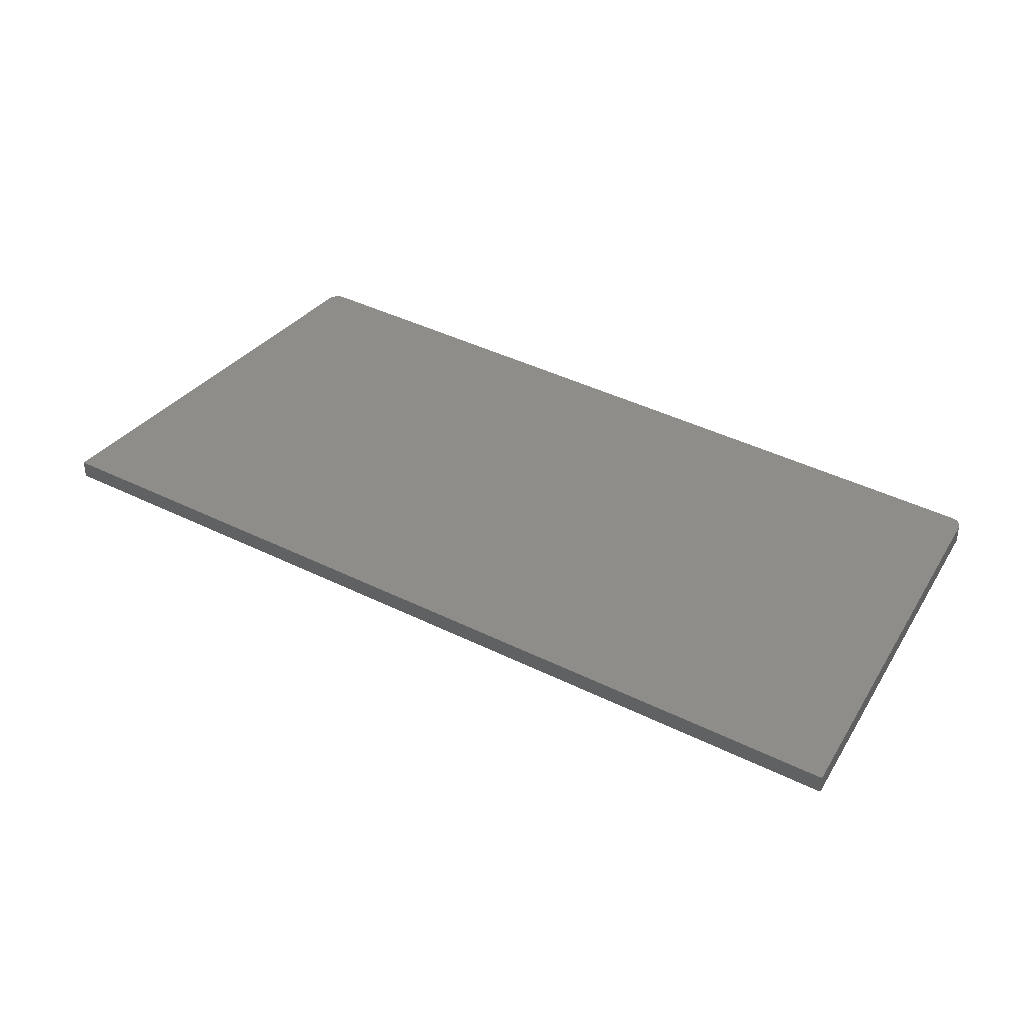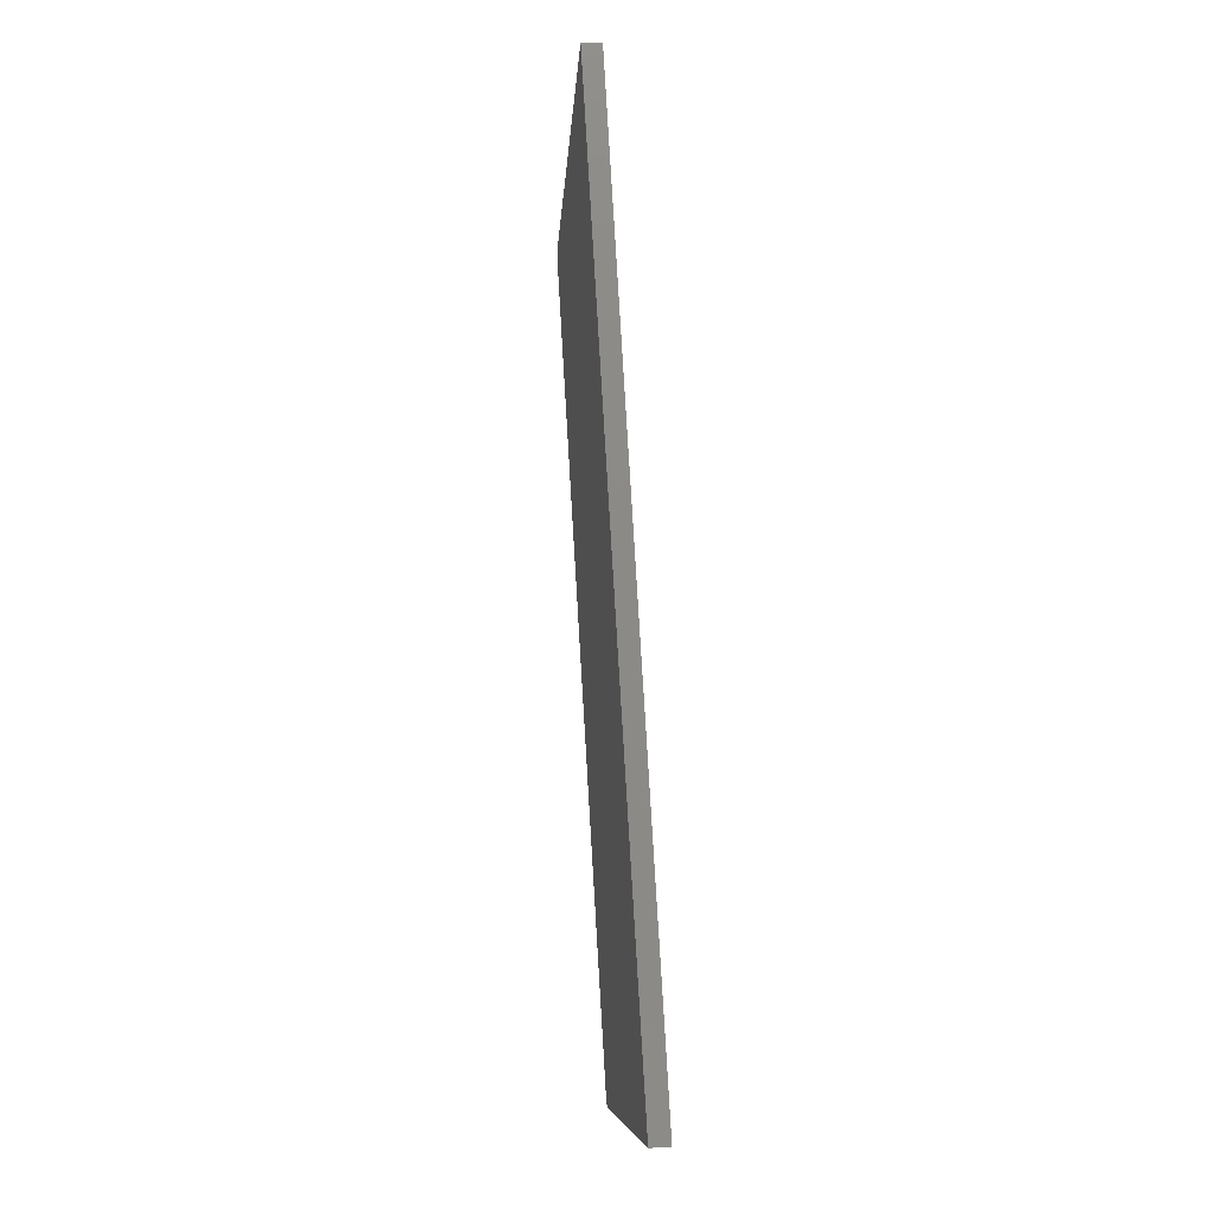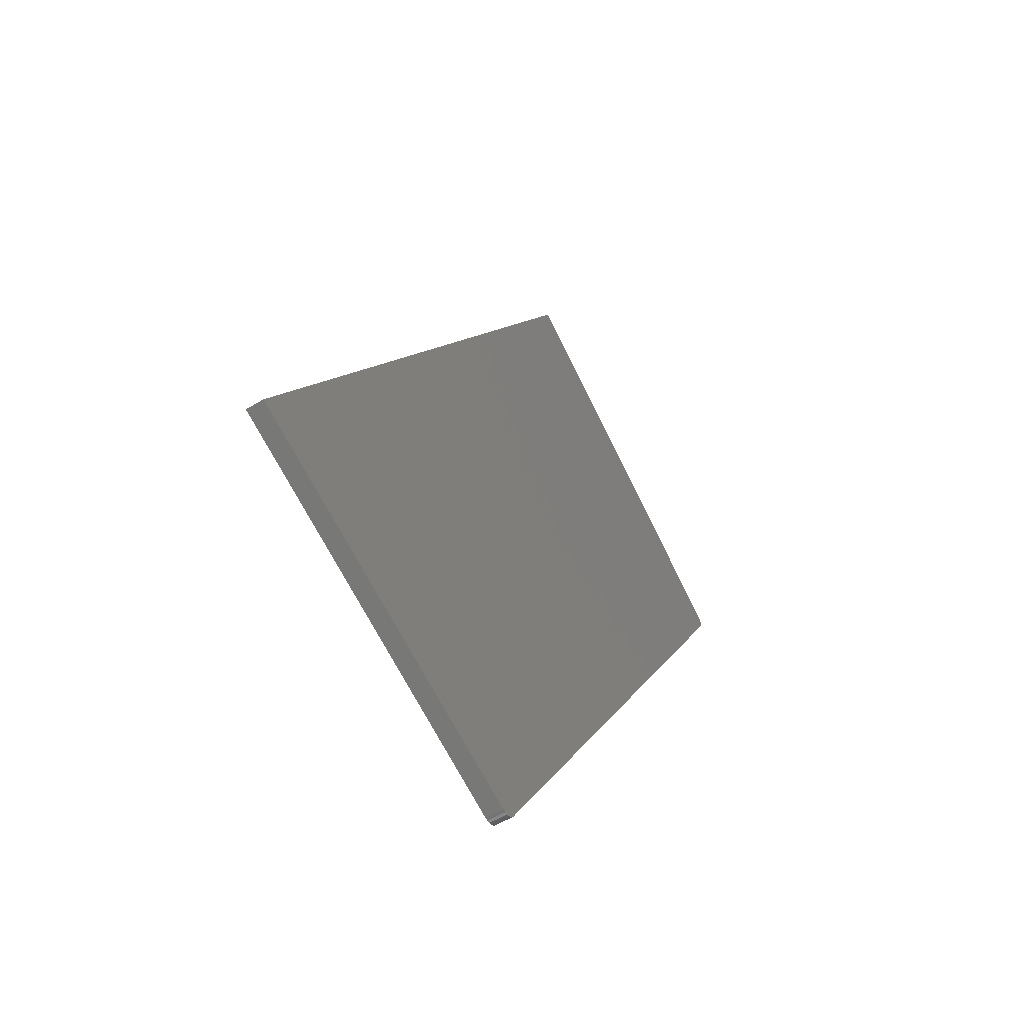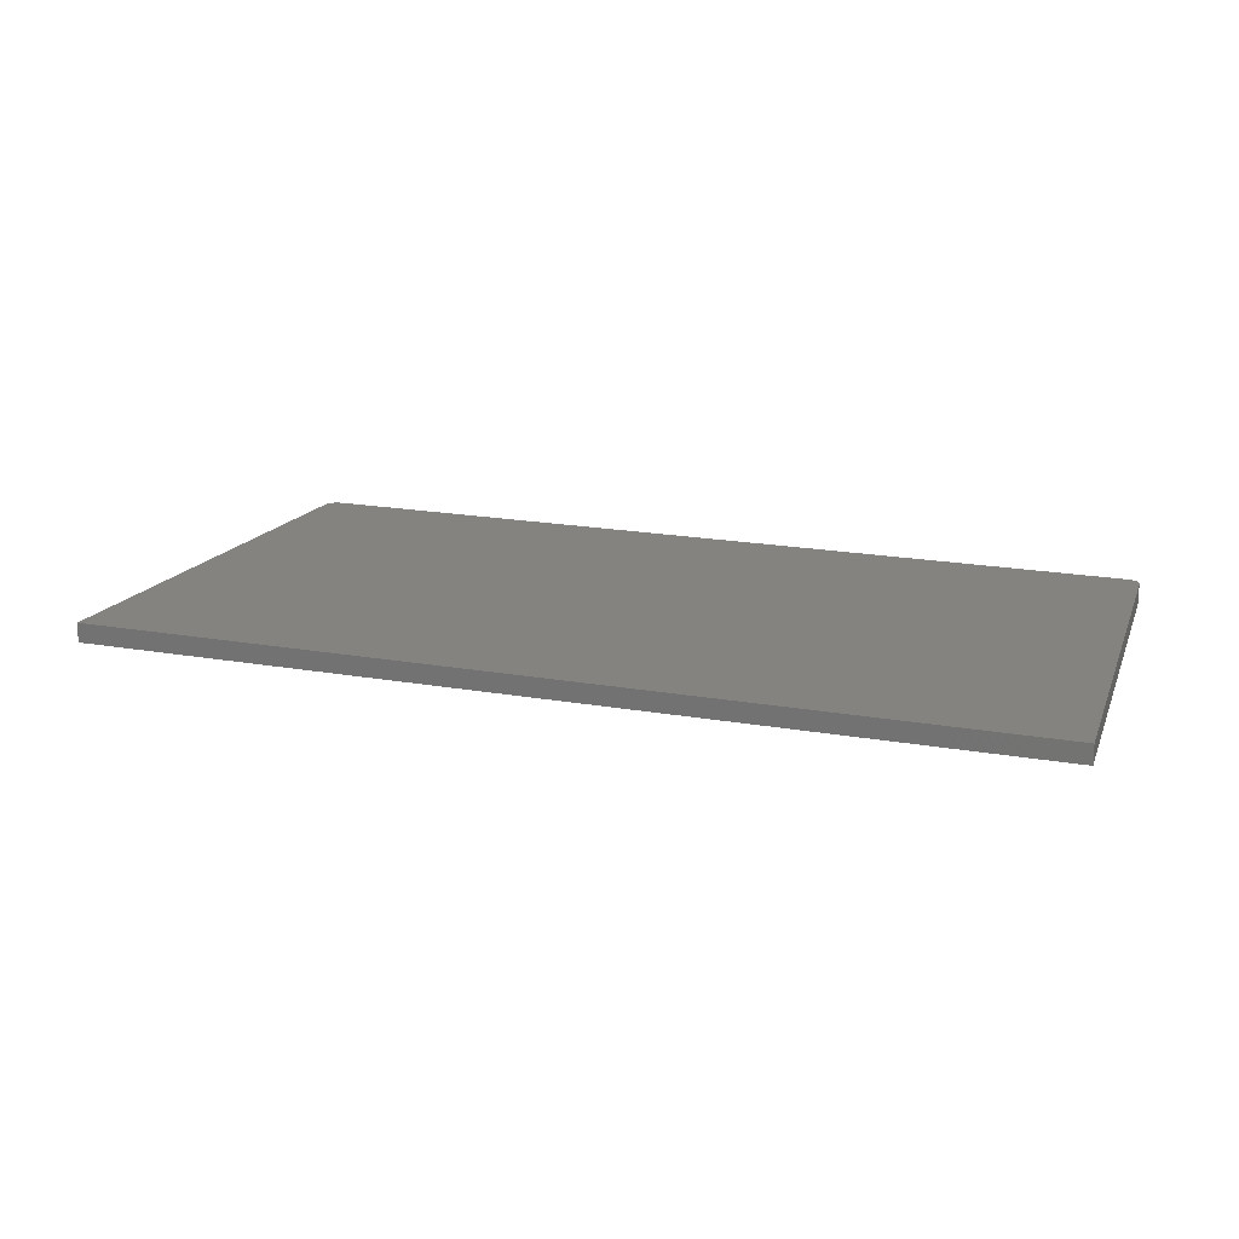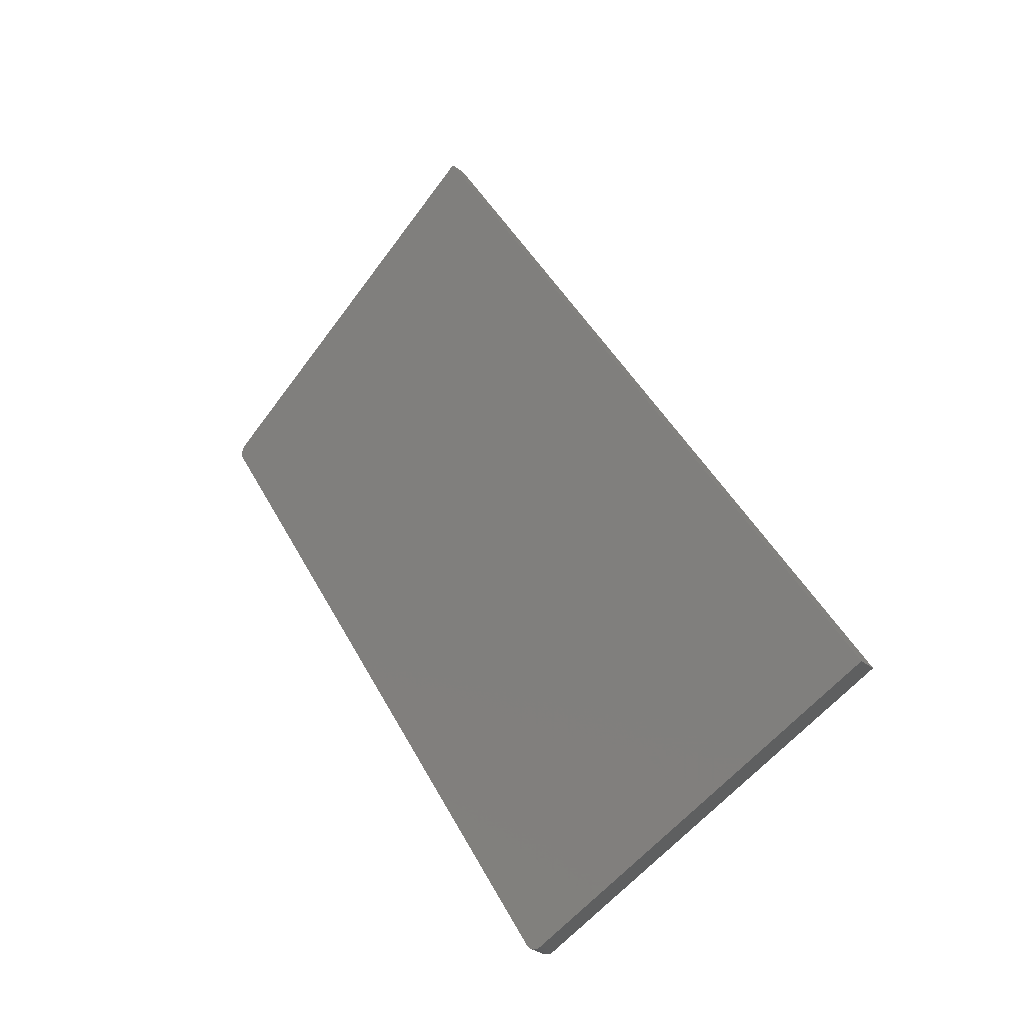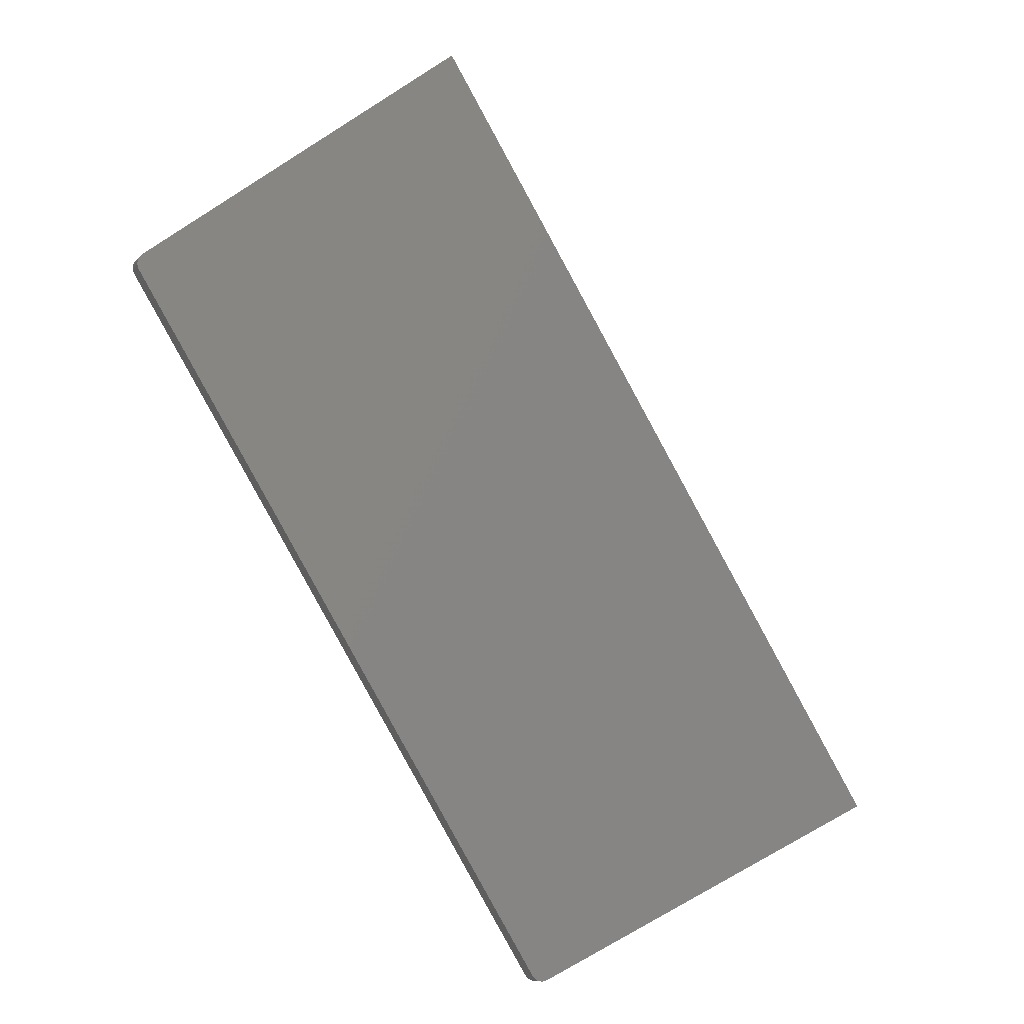
<metadata>
{"format":"stl","ext":"stl","renderer":"f3d","projection":"perspective","resolution":1024,"background":"white","views":[{"elev":40.0,"azim":90.9,"up":"+Y"},{"elev":20.1,"azim":85.2,"up":"+Z"},{"elev":-52.8,"azim":123.6,"up":"+Z"},{"elev":19.1,"azim":79.2,"up":"+Y"},{"elev":-29.3,"azim":40.5,"up":"+Z"},{"elev":-8.9,"azim":-22.8,"up":"+Z"}]}
</metadata>
<code>
# stl→obj: 56 verts, 108 faces
v 1.136e+04 58.64 3942
v 1.137e+04 58.62 3951
v 1.205e+04 78.76 2824
v 1.206e+04 78.78 2831
v 1.136e+04 23.64 3942
v 1.205e+04 43.76 2824
v 1.137e+04 23.62 3951
v 1.206e+04 43.78 2831
v 1.135e+04 58.41 3955
v 1.136e+04 58.39 3964
v 1.168e+04 58.03 4186
v 1.167e+04 57.8 4199
v 1.213e+04 46.07 2696
v 1.214e+04 46.09 2702
v 1.127e+04 56.1 4083
v 1.128e+04 56.08 4092
v 1.135e+04 23.41 3955
v 1.136e+04 23.39 3964
v 1.127e+04 21.1 4083
v 1.128e+04 21.08 4092
v 1.214e+04 81.09 2702
v 1.249e+04 81.69 2871
v 1.159e+04 55.49 4327
v 1.168e+04 23.02 4186
v 1.249e+04 46.68 2871
v 1.167e+04 22.79 4199
v 1.213e+04 81.07 2696
v 1.18e+04 45.5 2536
v 1.177e+04 45.15 2545
v 1.177e+04 45.24 2540
v 1.178e+04 45.32 2537
v 1.178e+04 45.39 2535
v 1.179e+04 45.45 2534
v 1.18e+04 45.48 2534
v 1.098e+04 22.01 3830
v 1.098e+04 21.66 3861
v 1.097e+04 21.93 3836
v 1.097e+04 21.85 3841
v 1.098e+04 21.68 3857
v 1.097e+04 21.72 3852
v 1.097e+04 21.78 3847
v 1.159e+04 20.48 4327
v 1.18e+04 80.51 2536
v 1.18e+04 80.49 2534
v 1.179e+04 80.45 2534
v 1.178e+04 80.39 2535
v 1.178e+04 80.32 2537
v 1.177e+04 80.24 2540
v 1.177e+04 80.16 2545
v 1.098e+04 57.02 3830
v 1.098e+04 56.67 3861
v 1.098e+04 56.68 3857
v 1.097e+04 56.72 3852
v 1.097e+04 56.78 3847
v 1.097e+04 56.85 3841
v 1.097e+04 56.93 3836
f 1 2 3
f 3 2 4
f 5 6 7
f 7 6 8
f 1 9 2
f 2 9 10
f 11 10 12
f 11 2 10
f 6 13 8
f 8 13 14
f 9 15 10
f 10 15 16
f 17 18 19
f 19 18 20
f 21 4 22
f 22 4 11
f 11 4 2
f 10 16 12
f 12 16 23
f 7 8 24
f 24 8 25
f 25 8 14
f 5 7 17
f 17 7 18
f 18 7 24
f 26 18 24
f 3 4 27
f 27 4 21
f 13 6 28
f 28 6 29
f 30 28 29
f 30 31 28
f 28 31 32
f 33 28 32
f 33 34 28
f 6 5 29
f 29 5 35
f 35 5 36
f 37 36 38
f 37 35 36
f 5 17 36
f 36 17 19
f 39 40 36
f 36 40 41
f 38 36 41
f 18 26 20
f 20 26 42
f 28 34 43
f 43 34 44
f 44 34 33
f 45 33 32
f 46 32 31
f 47 31 30
f 48 30 29
f 49 48 29
f 48 47 30
f 47 46 31
f 46 45 32
f 45 44 33
f 49 29 50
f 50 29 35
f 51 52 36
f 36 52 39
f 39 52 53
f 40 53 54
f 41 54 55
f 38 55 56
f 37 56 50
f 35 37 50
f 37 38 56
f 38 41 55
f 41 40 54
f 40 39 53
f 51 36 15
f 15 36 19
f 16 19 20
f 23 20 42
f 23 16 20
f 16 15 19
f 22 11 25
f 25 11 24
f 24 11 12
f 26 12 23
f 42 26 23
f 26 24 12
f 22 25 21
f 21 25 14
f 27 14 13
f 43 13 28
f 43 27 13
f 27 21 14
f 27 43 3
f 3 43 49
f 1 49 50
f 51 50 56
f 55 51 56
f 55 54 51
f 51 54 53
f 52 51 53
f 44 45 43
f 43 45 46
f 47 43 46
f 47 48 43
f 43 48 49
f 15 9 51
f 51 9 1
f 50 51 1
f 1 3 49

</code>
